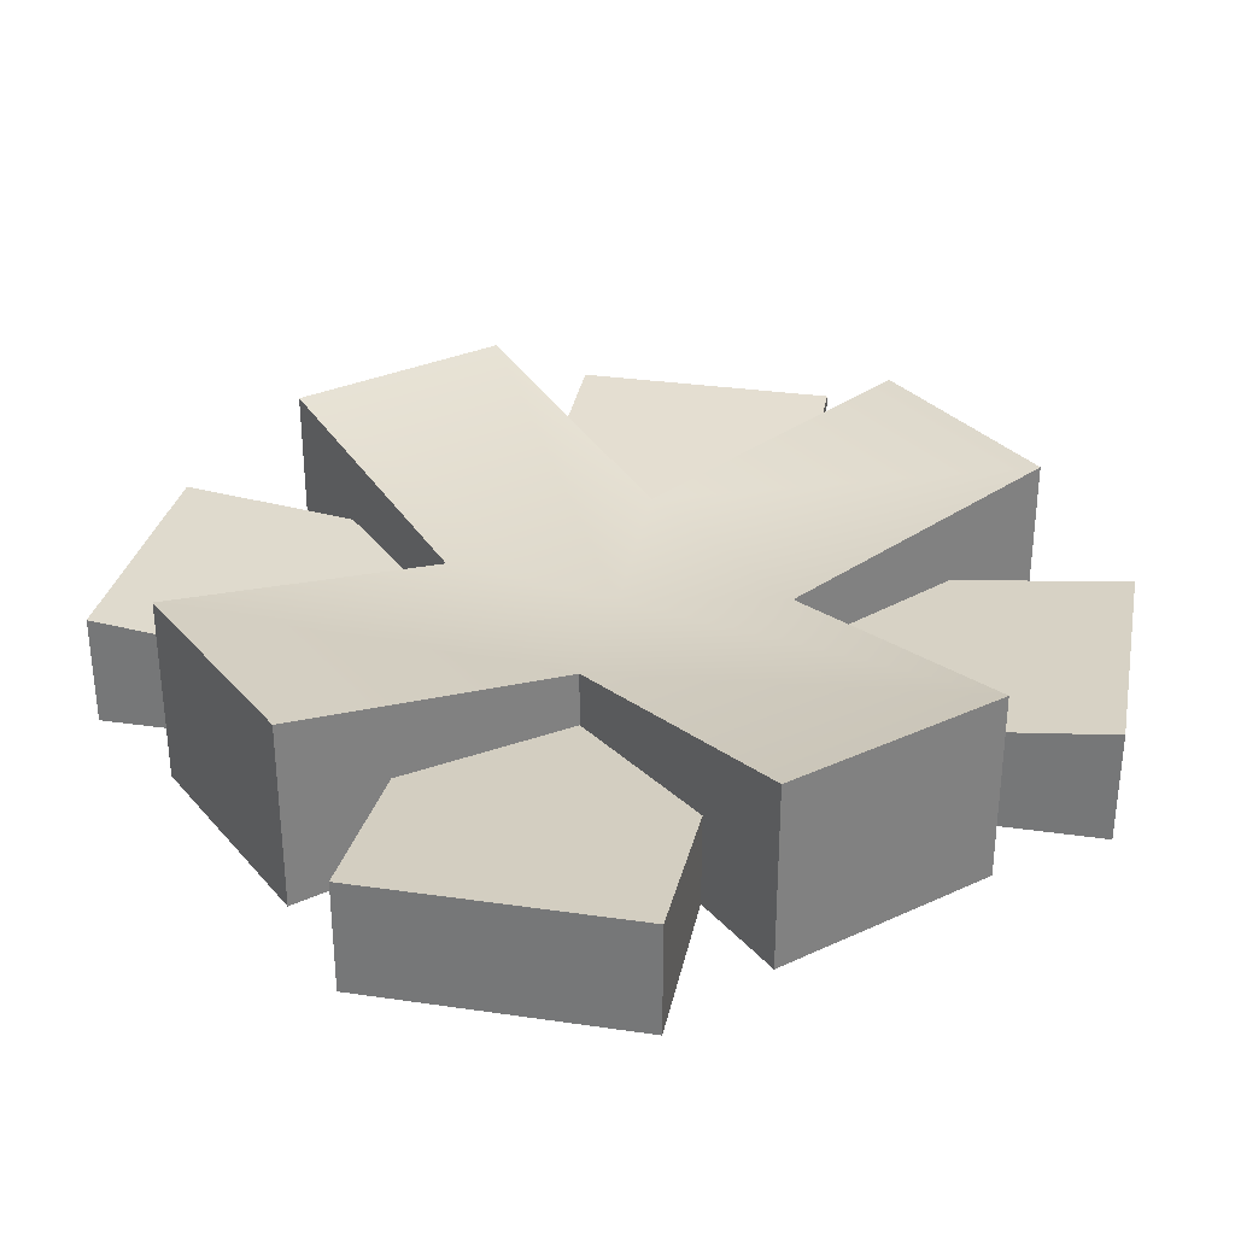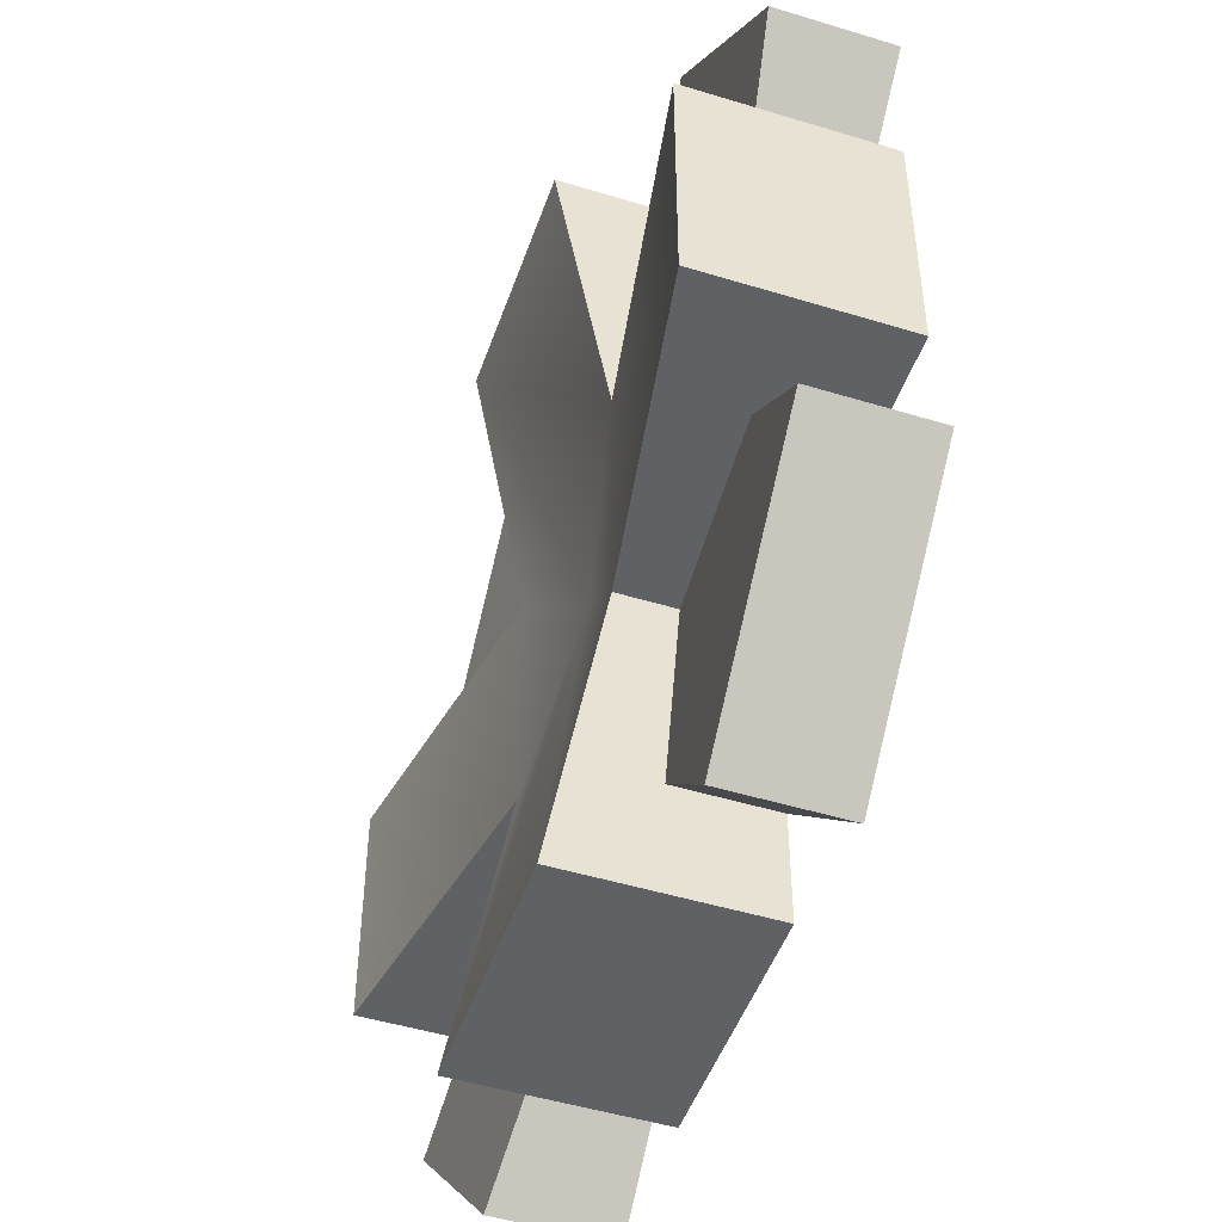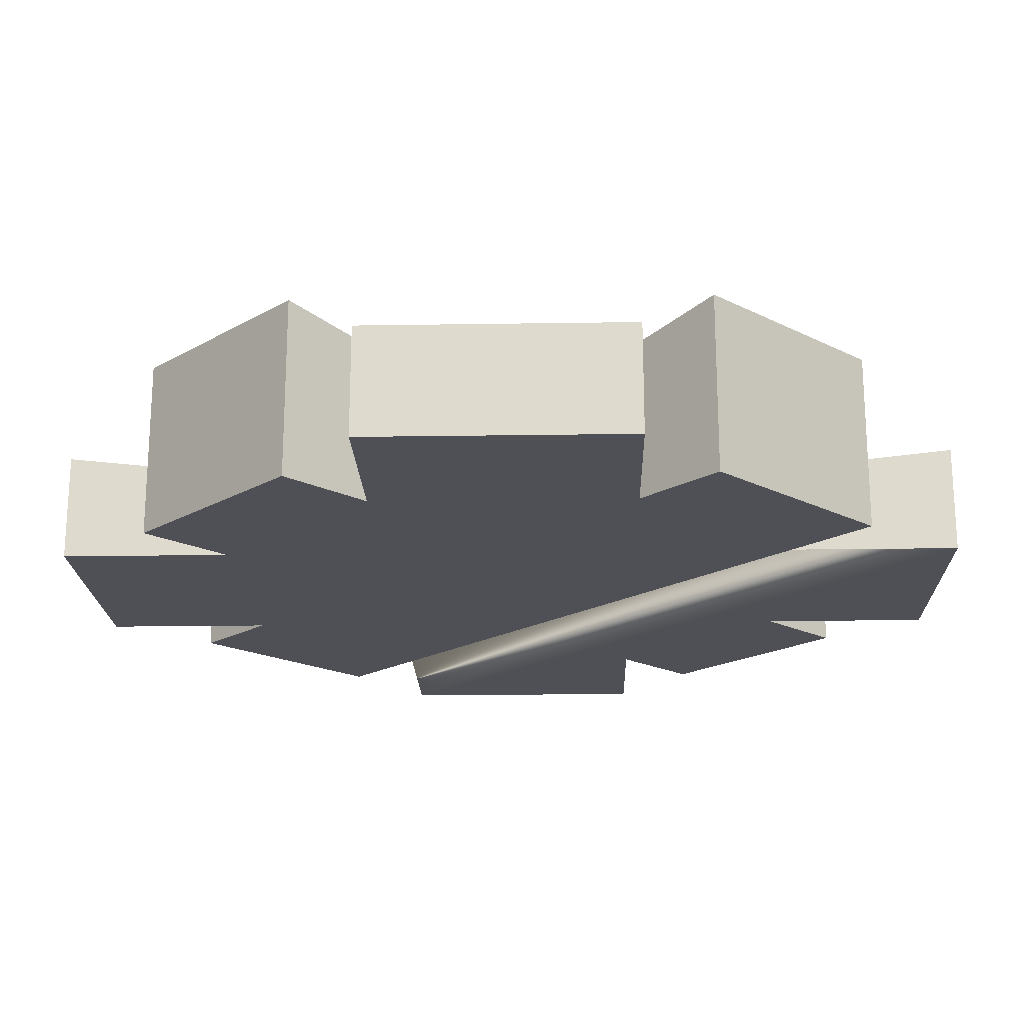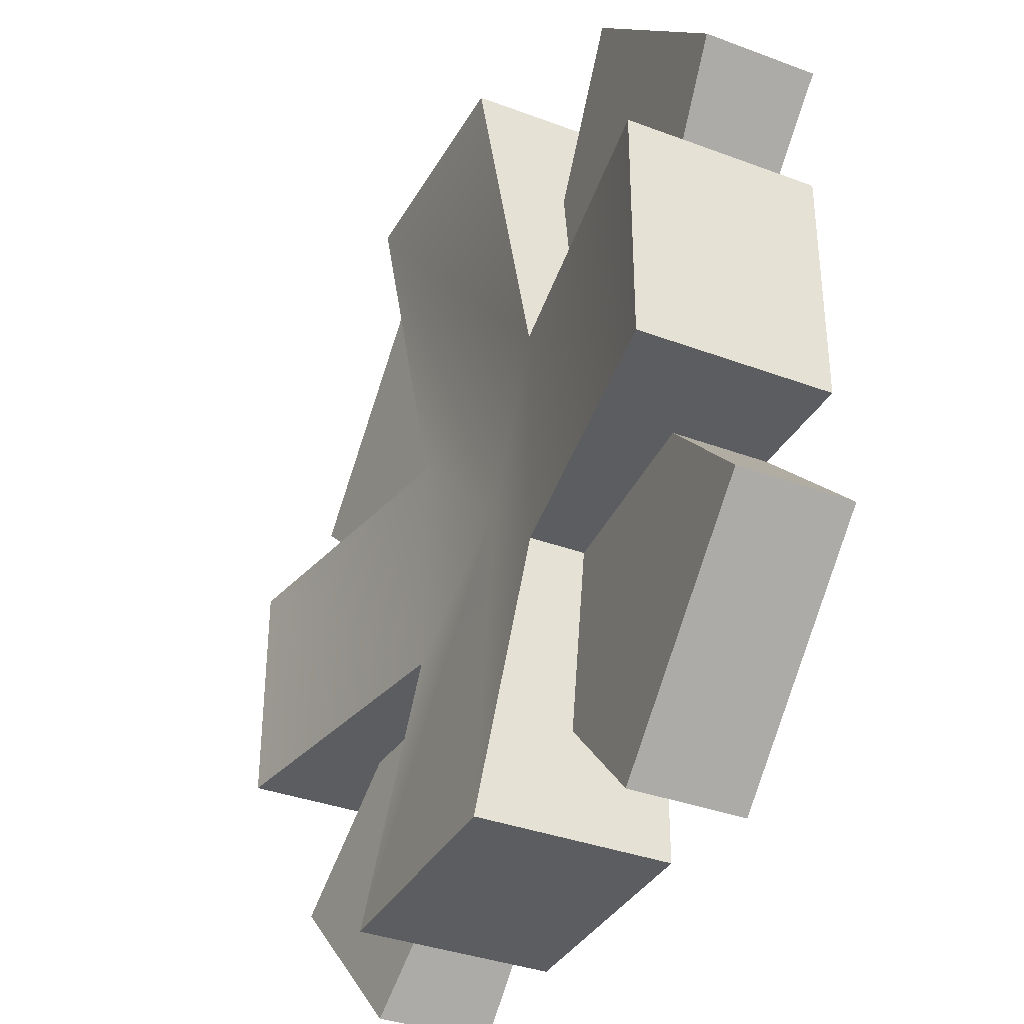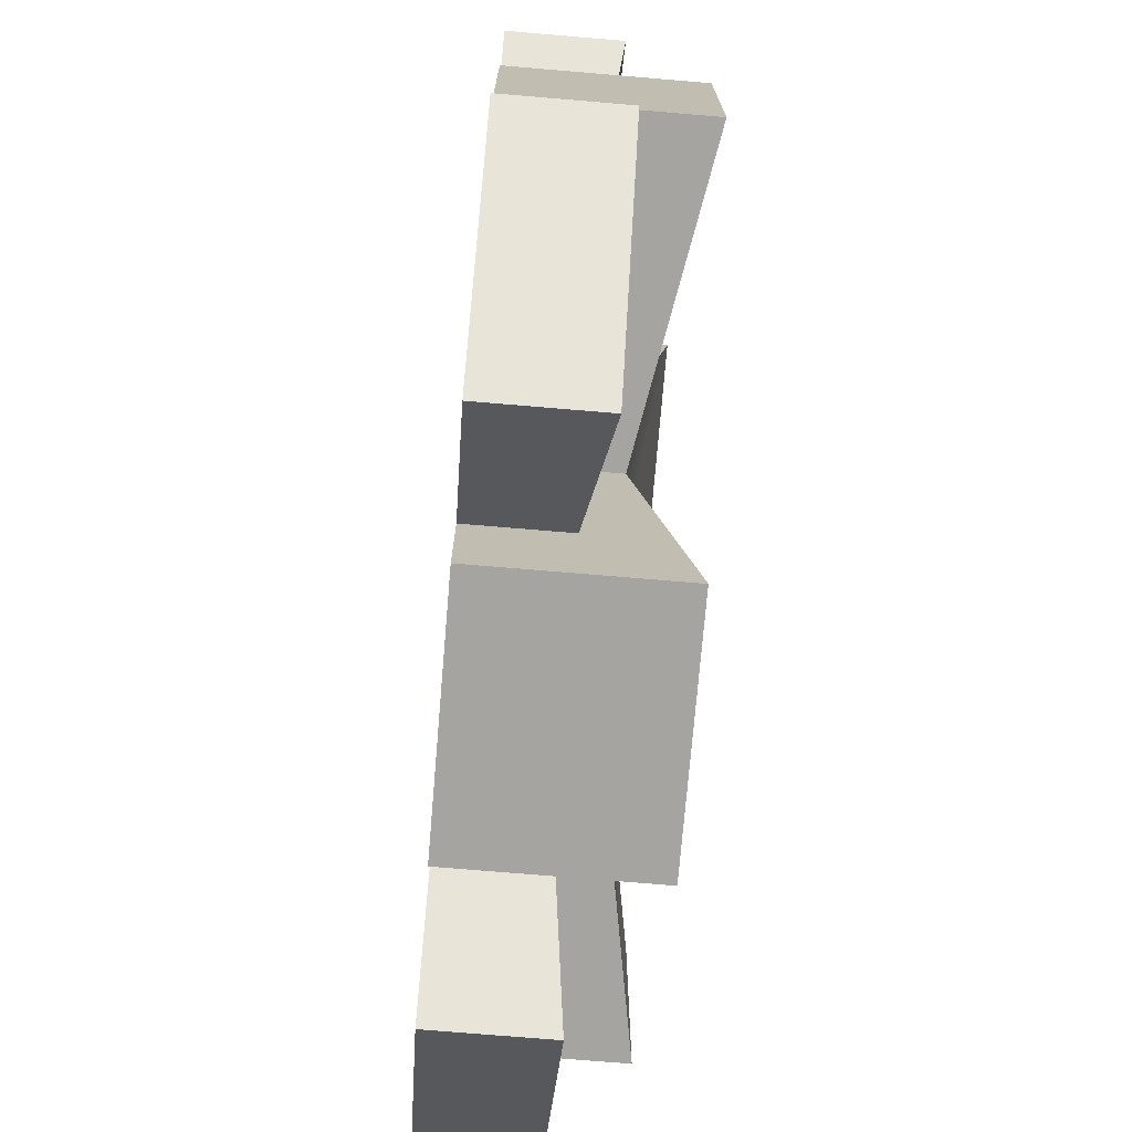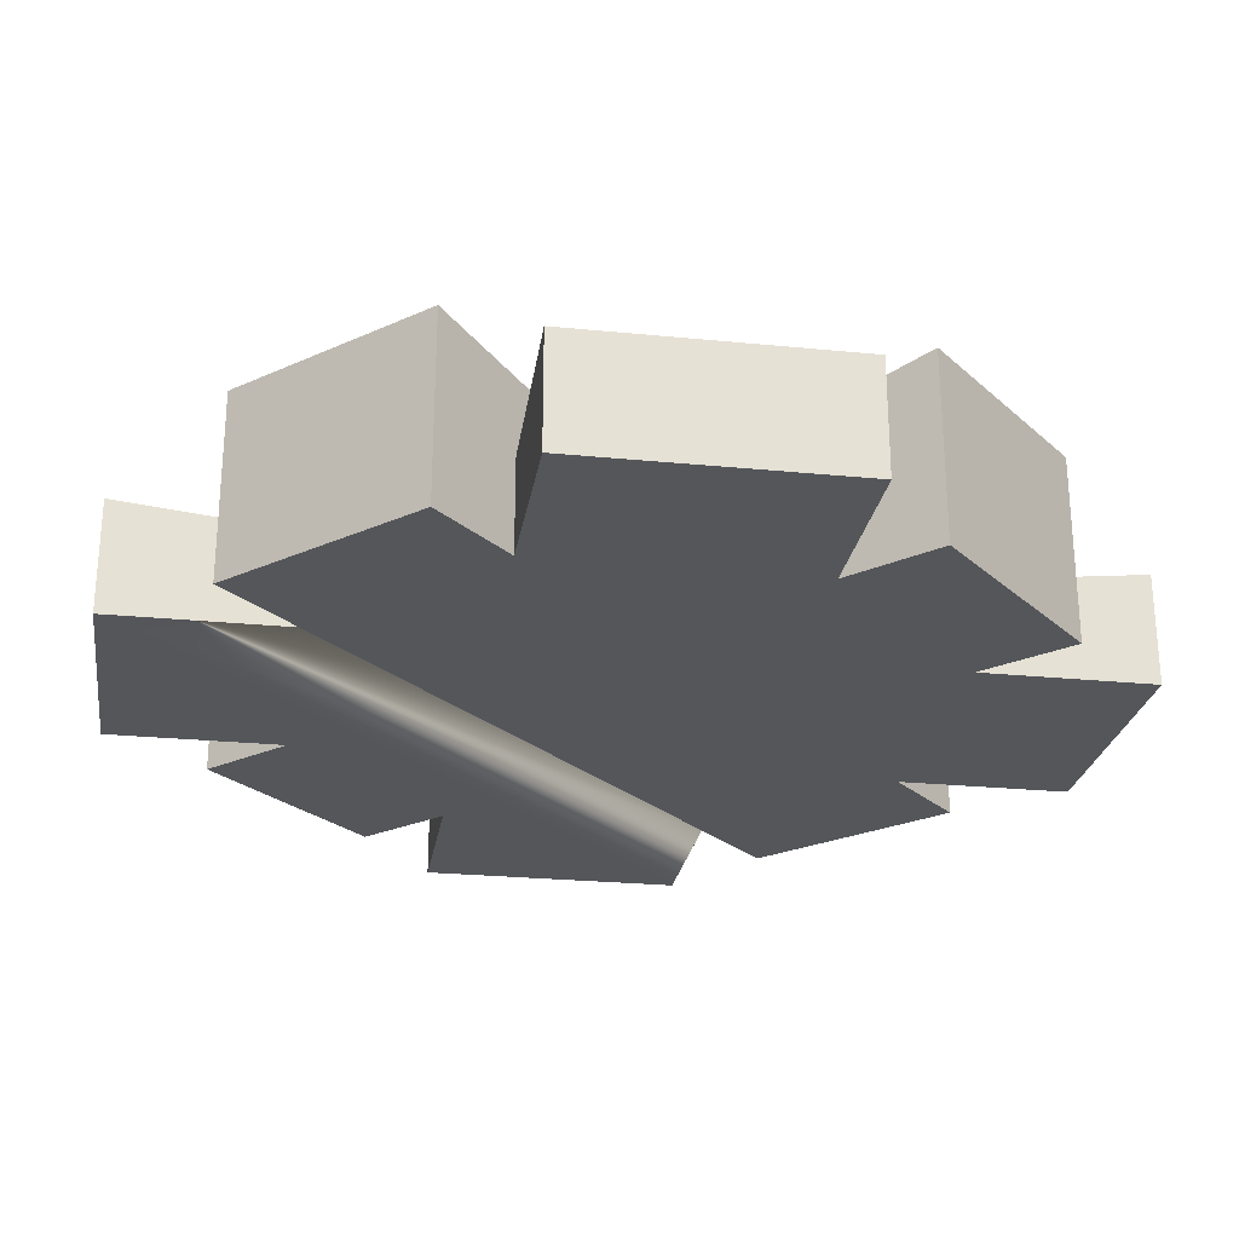
<metadata>
{"format":"obj","ext":"obj","renderer":"f3d","projection":"perspective","resolution":1024,"background":"white","views":[{"elev":30.9,"azim":-33.3,"up":"+Y"},{"elev":-48.3,"azim":-108.9,"up":"+Z"},{"elev":-19.3,"azim":-43.3,"up":"+Y"},{"elev":-35.9,"azim":-116.2,"up":"+Z"},{"elev":-73.5,"azim":85.2,"up":"+Z"},{"elev":-25.2,"azim":-144.1,"up":"+Y"}]}
</metadata>
<code>
o Mesh1_Campfire_Model
v 0.3485 0.09025 0.1924
v 0.194 0.000252 0.3469
v 0.3485 0.000252 0.1924
v 0.194 0.09025 0.3469
v 0.2484 0.07503 0.09227
v 0.09387 0.06329 0.09227
v 0.09387 0.07503 0.2468
v 0.09387 0.1073 0.09227
v 0.09387 0.1503 0.3323
v -0.001131 0.09025 -0.002733
v -0.09613 0.1073 0.09227
v -0.09613 0.1503 0.3323
v -0.09613 0.07503 0.2468
v -0.09613 0.000252 0.3323
v -0.09613 0.000252 0.2468
v -0.1963 0.000252 0.3469
v -0.1963 0.09025 0.3469
v -0.09613 0.06329 0.09227
v -0.2506 0.07503 0.09227
v -0.3508 0.09025 0.1924
v -0.2506 0.000252 0.09227
v -0.3508 0.000252 0.1924
v -0.1963 0.000252 -0.3524
v -0.2506 0.000252 -0.09773
v -0.3508 0.000252 -0.1979
v -0.3508 0.09025 -0.1979
v -0.2506 0.07503 -0.09773
v -0.3361 0.1503 -0.09773
v -0.3361 0.000252 -0.09773
v -0.3361 0.000252 0.09227
v -0.3361 0.1503 0.09227
v -0.09613 0.1073 -0.09773
v -0.09613 0.1503 -0.3377
v 0.09387 0.1503 -0.3377
v 0.09387 0.1073 -0.09773
v 0.3339 0.1503 0.09227
v 0.2484 0.000252 0.09227
v 0.3339 0.000252 0.09227
v 0.3339 0.000252 -0.09773
v 0.2484 0.000252 -0.09773
v 0.194 0.000252 -0.3524
v 0.09387 0.000252 0.2468
v 0.09387 0.000252 -0.2522
v 0.09387 0.000252 0.3323
v 0.09387 0.000252 -0.3377
v -0.09613 0.000252 -0.2522
v -0.09613 0.000252 -0.3377
v -0.09613 0.07503 -0.2522
v -0.09613 0.06329 -0.09773
v -0.1963 0.09025 -0.3524
v 0.09387 0.07503 -0.2522
v 0.09387 0.06329 -0.09773
v 0.2484 0.07503 -0.09773
v 0.3339 0.1503 -0.09773
v 0.3485 0.09025 -0.1979
v 0.3485 0.000252 -0.1979
v 0.194 0.09025 -0.3524
f 5 4 1
f 6 4 5
f 4 6 7
f 8 7 6
f 7 8 9
f 10 9 8
f 11 9 10
f 9 11 12
f 13 12 11
f 12 13 14
f 14 13 15
f 13 16 15
f 16 13 17
f 18 17 13
f 19 17 18
f 17 19 20
f 21 20 19
f 20 21 22
f 16 22 21
f 21 23 16
f 24 23 21
f 23 24 25
f 24 26 25
f 26 24 27
f 24 28 27
f 28 24 29
f 21 29 24
f 29 21 30
f 19 30 21
f 30 19 31
f 31 19 11
f 11 19 18
f 13 11 18
f 11 28 31
f 28 11 32
f 32 11 10
f 10 33 32
f 33 10 34
f 34 10 35
f 8 35 10
f 35 8 36
f 5 36 8
f 37 36 5
f 36 37 38
f 37 39 38
f 39 37 40
f 37 41 40
f 2 41 37
f 42 41 2
f 41 42 43
f 44 43 42
f 44 45 43
f 14 45 44
f 15 45 14
f 46 45 15
f 45 46 47
f 48 47 46
f 47 48 33
f 49 33 48
f 33 49 32
f 32 49 27
f 50 27 49
f 27 50 26
f 48 23 50
f 23 48 46
f 15 23 46
f 16 23 15
f 50 49 48
f 27 28 32
f 34 43 45
f 34 51 43
f 34 52 51
f 52 34 35
f 35 53 52
f 54 53 35
f 39 53 54
f 53 39 40
f 40 55 53
f 55 40 56
f 56 40 41
f 41 51 57
f 51 41 43
f 51 53 57
f 53 51 52
f 57 53 55
f 35 36 54
f 42 9 44
f 9 42 7
f 2 7 42
f 7 2 4
f 2 37 3
f 37 1 3
f 1 37 5
f 8 6 5
f 1 2 3
f 2 1 4
f 16 20 22
f 20 16 17
f 23 26 50
f 26 23 25
f 33 45 47
f 45 33 34
f 41 55 56
f 55 41 57
f 36 39 54
f 39 36 38
f 9 14 44
f 14 9 12
f 28 30 31
f 30 28 29

</code>
